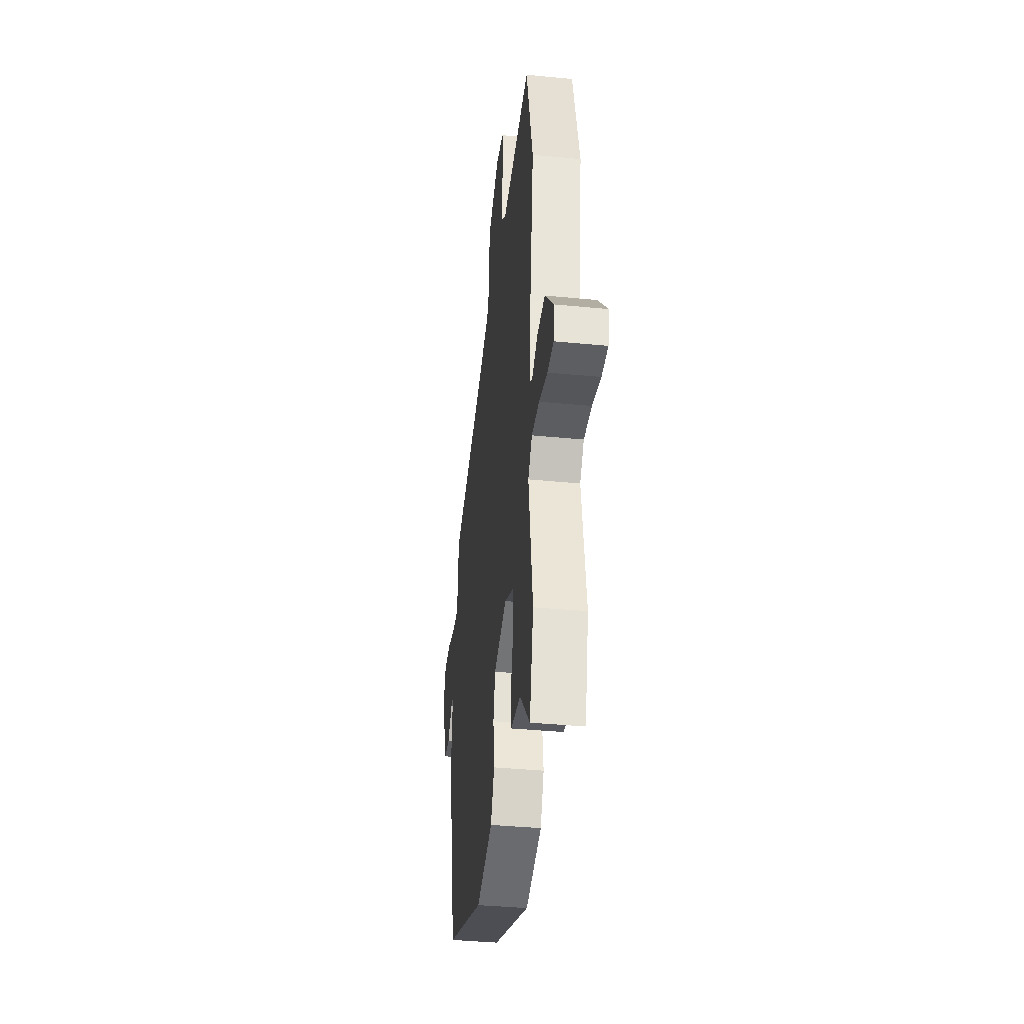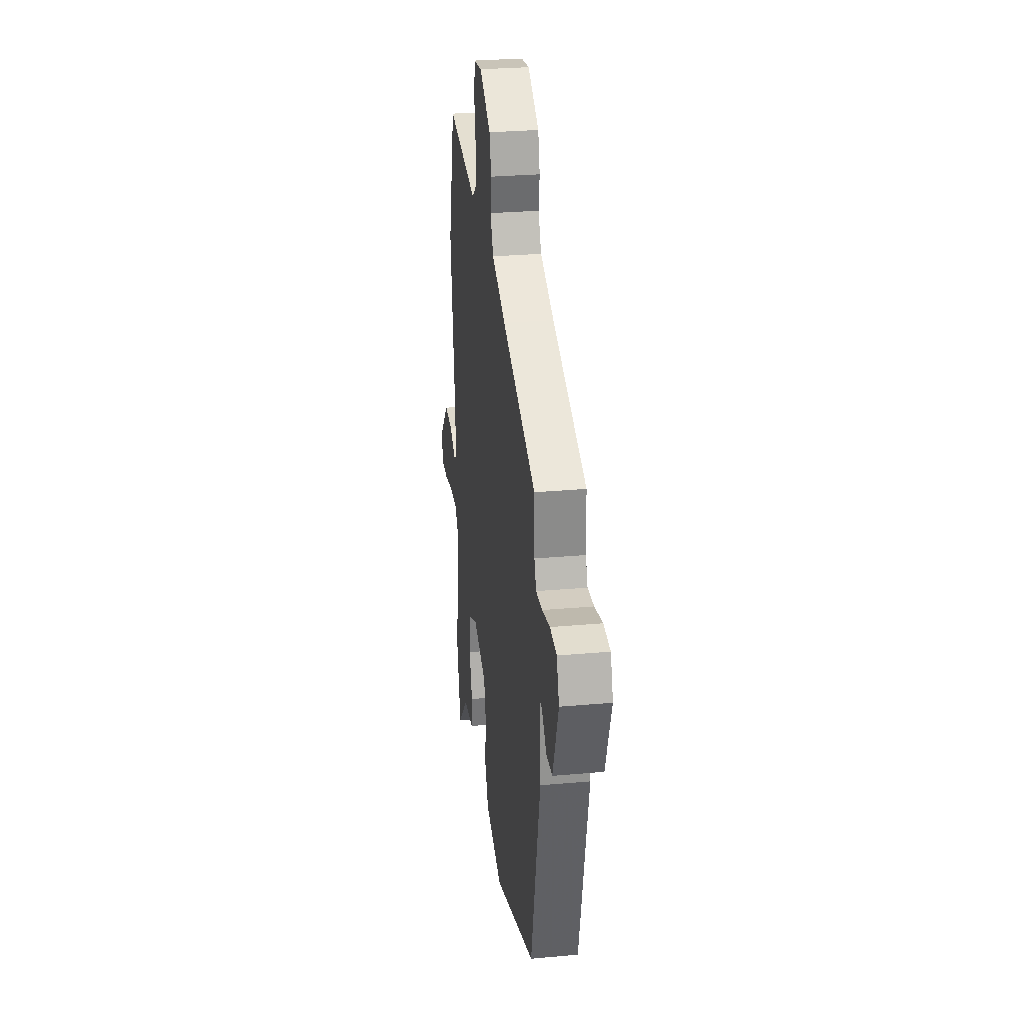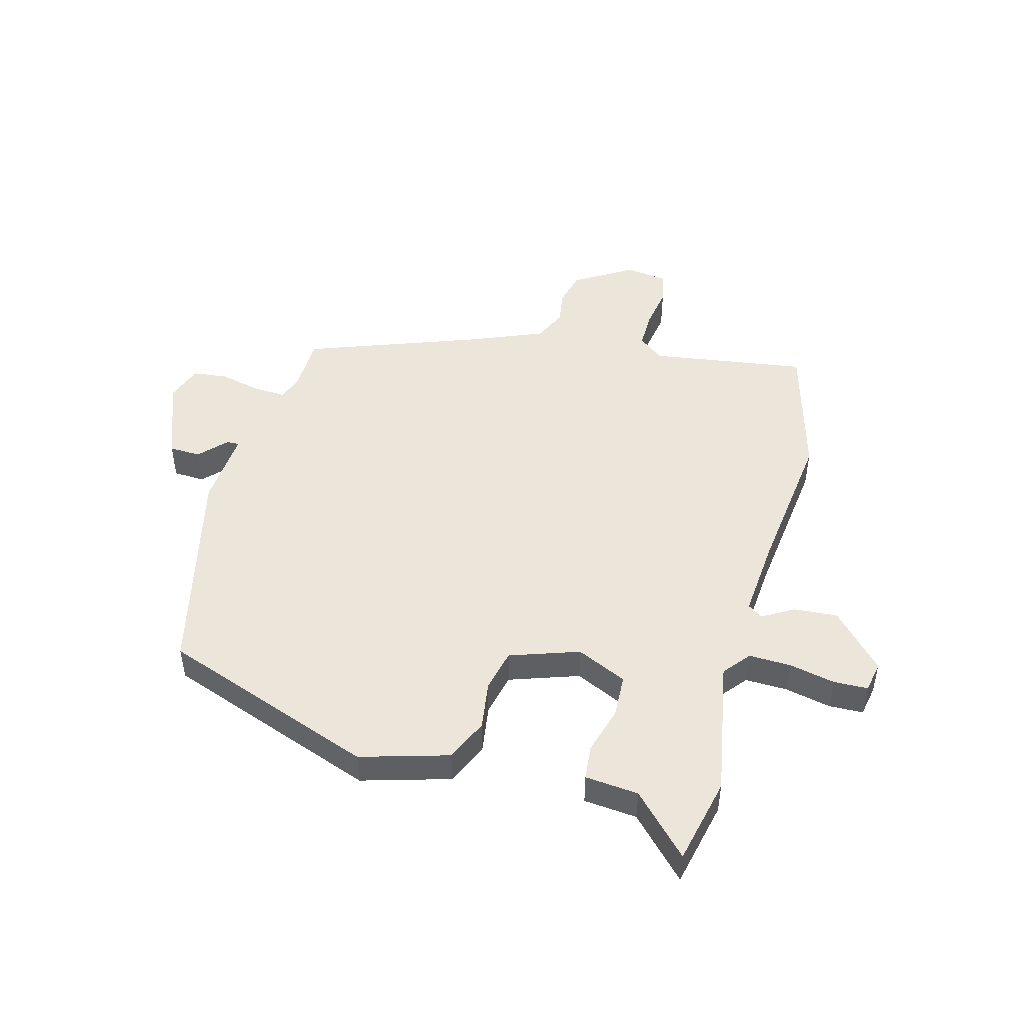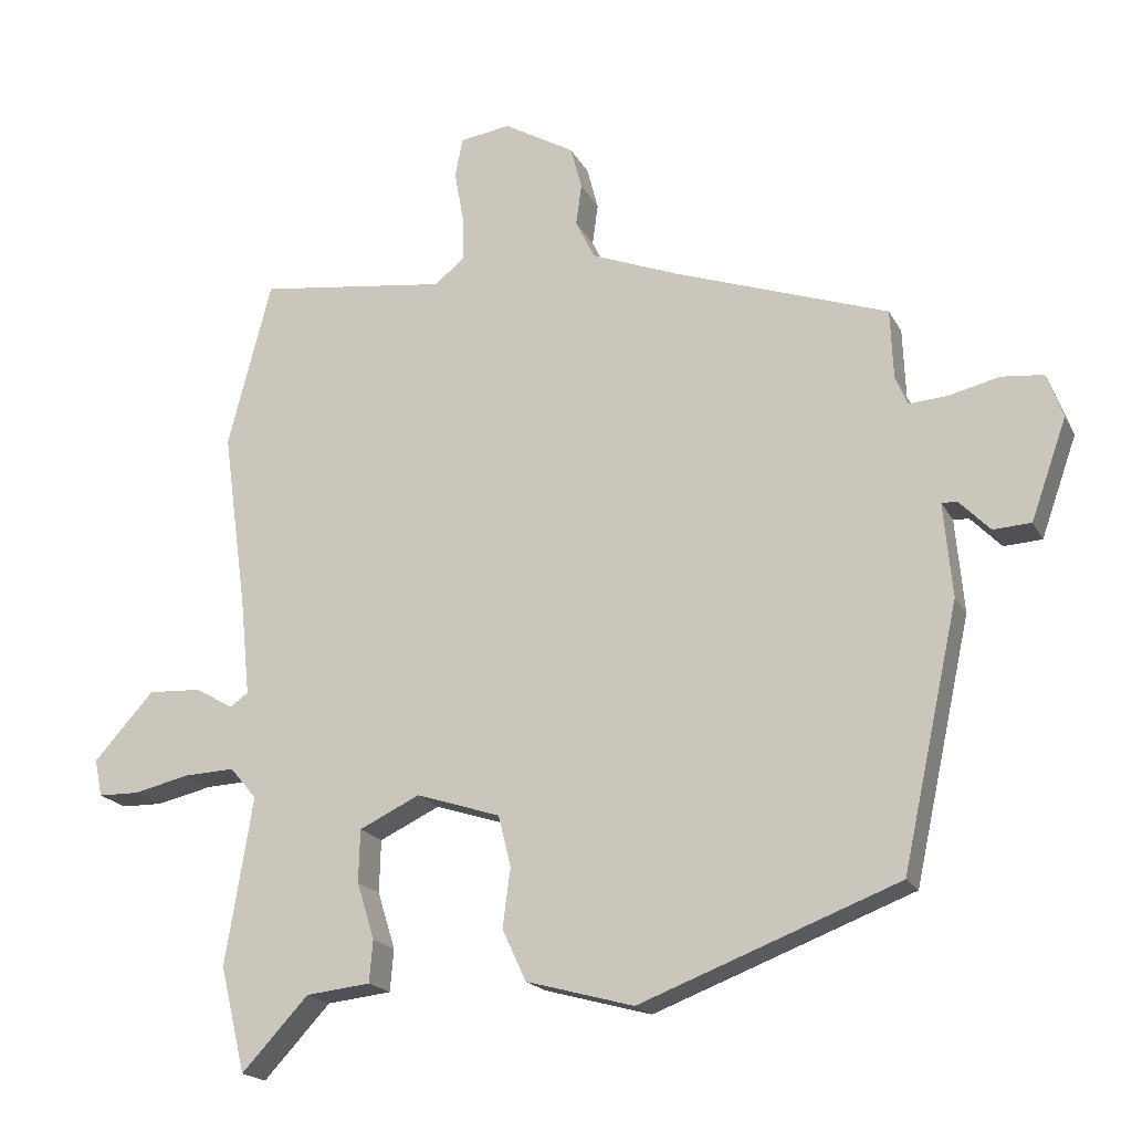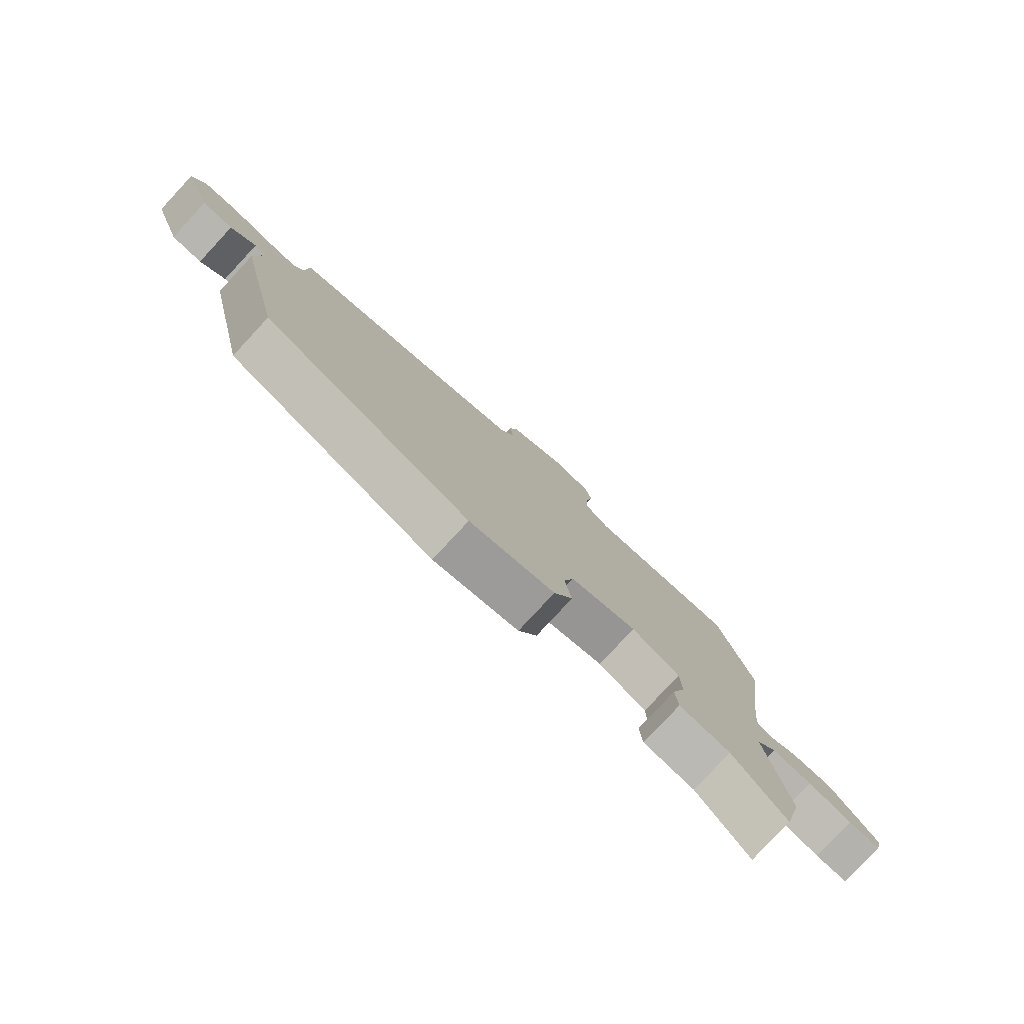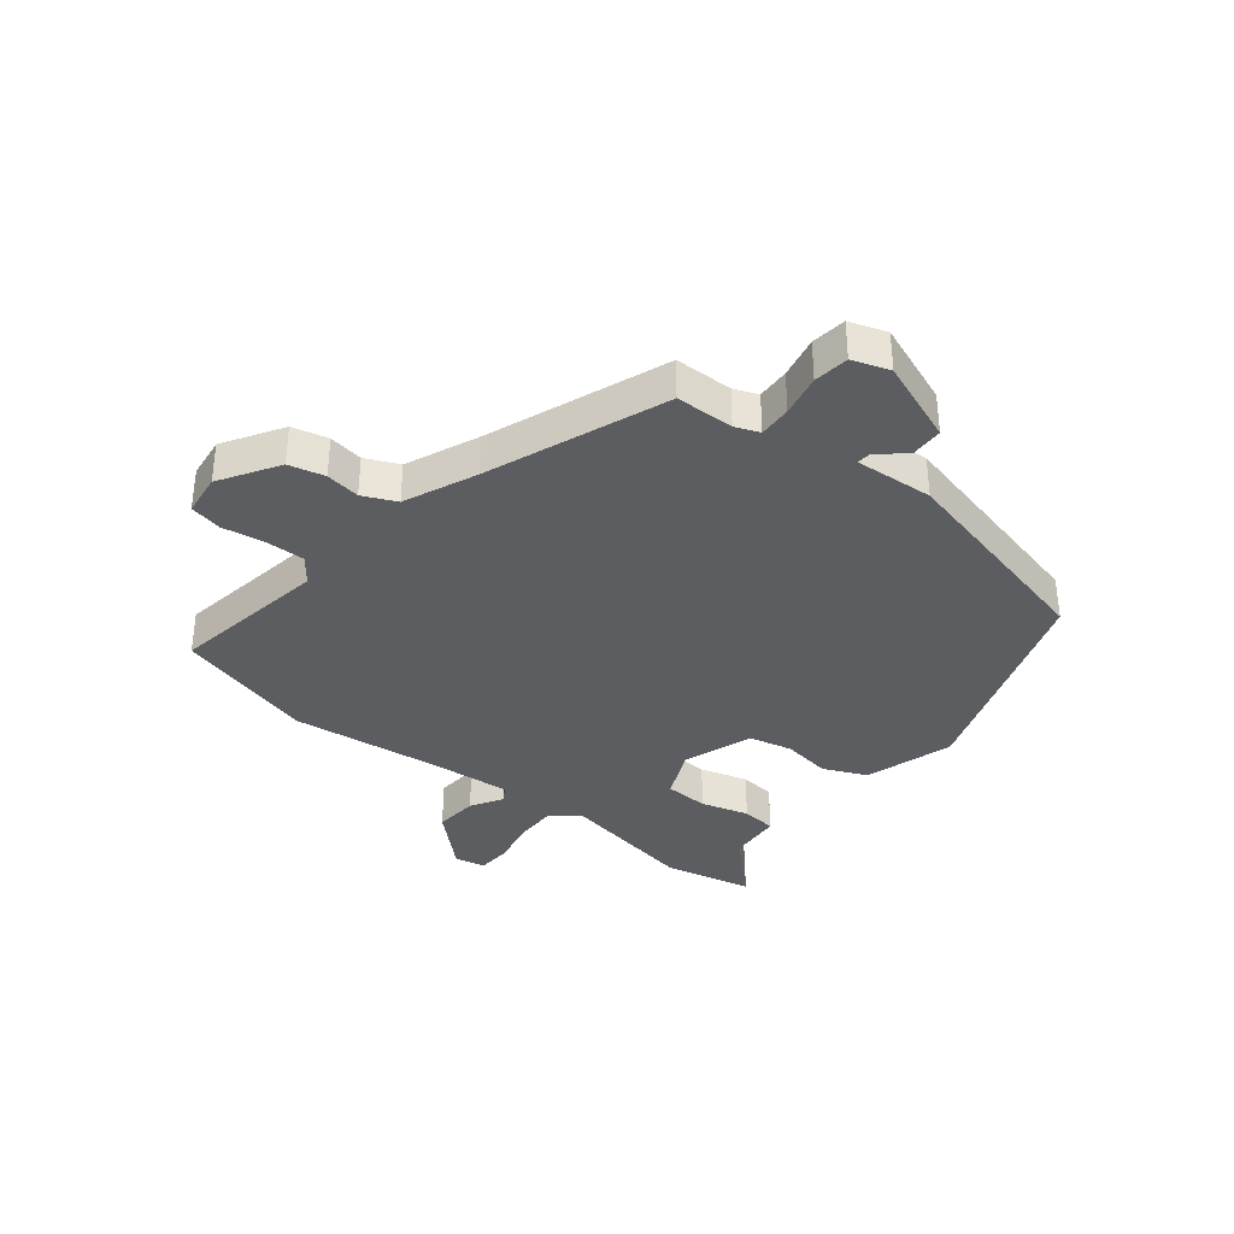
<metadata>
{"format":"obj","ext":"obj","renderer":"f3d","projection":"perspective","resolution":1024,"background":"white","views":[{"elev":-38.0,"azim":-97.1,"up":"+Z"},{"elev":29.0,"azim":82.4,"up":"+Z"},{"elev":48.0,"azim":-165.8,"up":"+Y"},{"elev":-19.0,"azim":20.5,"up":"+Z"},{"elev":-80.0,"azim":137.1,"up":"+Z"},{"elev":-35.6,"azim":50.1,"up":"+Y"}]}
</metadata>
<code>
v -0.541 0.07 0.342
v -0.479 0.07 0.581
v -0.208 0.07 0.545
v -0.165 0.07 0.58
v -0.167 0.07 0.646
v -0.18 0.07 0.719
v -0.169 0.07 0.774
v -0.097 0.07 0.785
v 0.004 0.07 0.726
v 0.02 0.07 0.665
v 0.012 0.07 0.606
v 0.039 0.07 0.55
v 0.163 0.07 0.501
v 0.469 0.07 0.394
v 0.473 0.07 0.295
v 0.49 0.07 0.254
v 0.546 0.07 0.258
v 0.617 0.07 0.275
v 0.677 0.07 0.269
v 0.7 0.07 0.206
v 0.649 0.07 0.063
v 0.595 0.07 0.06
v 0.551 0.07 0.105
v 0.529 0.07 0.106
v 0.541 0.07 -0.028
v 0.46 0.07 -0.398
v 0.092 0.07 -0.538
v -0.061 0.07 -0.496
v -0.095 0.07 -0.423
v -0.084 0.07 -0.339
v -0.102 0.07 -0.266
v -0.222 0.07 -0.227
v -0.308 0.07 -0.268
v -0.31 0.07 -0.343
v -0.285 0.07 -0.424
v -0.29 0.07 -0.484
v -0.382 0.07 -0.494
v -0.477 0.07 -0.596
v -0.513 0.07 -0.446
v -0.474 0.07 -0.208
v -0.512 0.07 -0.163
v -0.585 0.07 -0.166
v -0.664 0.07 -0.184
v -0.723 0.07 -0.183
v -0.734 0.07 -0.13
v -0.648 0.07 -0.035
v -0.573 0.07 -0.039
v -0.518 0.07 -0.07
v -0.492 0.07 -0.052
v -0.506 0.07 0.087
v -0.541 0 0.342
v -0.479 0 0.581
v -0.208 0 0.545
v -0.165 0 0.58
v -0.167 0 0.646
v -0.18 0 0.719
v -0.169 0 0.774
v -0.097 0 0.785
v 0.004 0 0.726
v 0.02 0 0.665
v 0.012 0 0.606
v 0.039 0 0.55
v 0.163 0 0.501
v 0.469 0 0.394
v 0.473 0 0.295
v 0.49 0 0.254
v 0.546 0 0.258
v 0.617 0 0.275
v 0.677 0 0.269
v 0.7 0 0.206
v 0.649 0 0.063
v 0.595 0 0.06
v 0.551 0 0.105
v 0.529 0 0.106
v 0.541 0 -0.028
v 0.46 0 -0.398
v 0.092 0 -0.538
v -0.061 0 -0.496
v -0.095 0 -0.423
v -0.084 0 -0.339
v -0.102 0 -0.266
v -0.222 0 -0.227
v -0.308 0 -0.268
v -0.31 0 -0.343
v -0.285 0 -0.424
v -0.29 0 -0.484
v -0.382 0 -0.494
v -0.477 0 -0.596
v -0.513 0 -0.446
v -0.474 0 -0.208
v -0.512 0 -0.163
v -0.585 0 -0.166
v -0.664 0 -0.184
v -0.723 0 -0.183
v -0.734 0 -0.13
v -0.648 0 -0.035
v -0.573 0 -0.039
v -0.518 0 -0.07
v -0.492 0 -0.052
v -0.506 0 0.087
f 46 47 48
f 45 46 48
f 44 45 48
f 43 44 48
f 42 43 48
f 41 42 48 49
f 40 41 49
f 37 38 39 40
f 40 49 50
f 37 40 50
f 36 37 50
f 35 36 50
f 34 35 50
f 28 29 30
f 27 28 30
f 26 27 30
f 25 26 30
f 24 25 30
f 24 30 31
f 21 22 23
f 20 21 23
f 19 20 23
f 18 19 23
f 17 18 23
f 16 17 23 24
f 24 31 32
f 16 24 32
f 15 16 32
f 9 10 11
f 8 9 11
f 7 8 11
f 6 7 11
f 5 6 11
f 4 5 11 12
f 3 4 12 13
f 50 1 2
f 34 50 2
f 33 34 2
f 15 32 33
f 14 15 33
f 13 14 33
f 3 13 33
f 2 3 33
f 98 97 96
f 98 96 95
f 98 95 94
f 98 94 93
f 98 93 92
f 99 98 92 91
f 99 91 90
f 90 89 88 87
f 100 99 90
f 100 90 87
f 100 87 86
f 100 86 85
f 100 85 84
f 80 79 78
f 80 78 77
f 80 77 76
f 80 76 75
f 80 75 74
f 81 80 74
f 73 72 71
f 73 71 70
f 73 70 69
f 73 69 68
f 73 68 67
f 74 73 67 66
f 82 81 74
f 82 74 66
f 82 66 65
f 61 60 59
f 61 59 58
f 61 58 57
f 61 57 56
f 61 56 55
f 62 61 55 54
f 63 62 54 53
f 52 51 100
f 52 100 84
f 52 84 83
f 83 82 65
f 83 65 64
f 83 64 63
f 83 63 53
f 83 53 52
f 1 51 52 2
f 2 52 53 3
f 3 53 54 4
f 4 54 55 5
f 5 55 56 6
f 6 56 57 7
f 7 57 58 8
f 8 58 59 9
f 9 59 60 10
f 10 60 61 11
f 11 61 62 12
f 12 62 63 13
f 13 63 64 14
f 14 64 65 15
f 15 65 66 16
f 16 66 67 17
f 17 67 68 18
f 18 68 69 19
f 19 69 70 20
f 20 70 71 21
f 21 71 72 22
f 22 72 73 23
f 23 73 74 24
f 24 74 75 25
f 25 75 76 26
f 26 76 77 27
f 27 77 78 28
f 28 78 79 29
f 29 79 80 30
f 30 80 81 31
f 31 81 82 32
f 32 82 83 33
f 33 83 84 34
f 34 84 85 35
f 35 85 86 36
f 36 86 87 37
f 37 87 88 38
f 38 88 89 39
f 39 89 90 40
f 40 90 91 41
f 41 91 92 42
f 42 92 93 43
f 43 93 94 44
f 44 94 95 45
f 45 95 96 46
f 46 96 97 47
f 47 97 98 48
f 48 98 99 49
f 49 99 100 50
f 50 100 51 1

</code>
